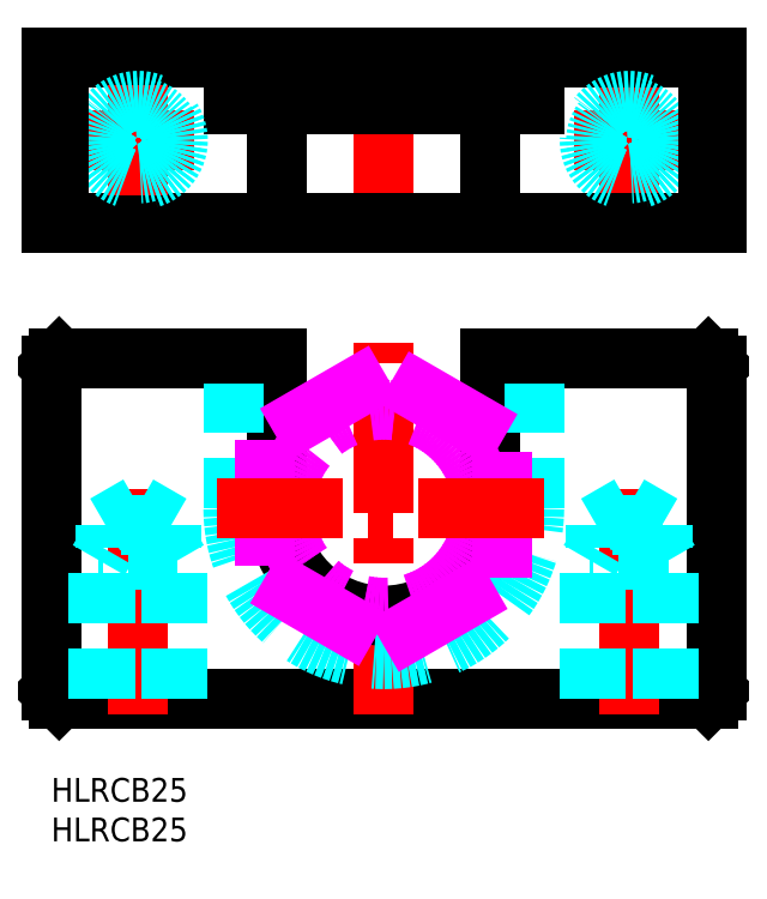
<metadata>
{"format":"dxf","ext":"dxf","renderer":"ezdxf+matplotlib","layout":"modelspace","background":"white","min_lineweight":24,"dpi":150}
</metadata>
<code>
0
SECTION
2
ENTITIES
0
INSERT
8
MSM_CONTINUOUS
2
*U3
10
0
20
0
30
0
0
INSERT
8
MSM_CONTINUOUS
2
*U4
10
0
20
0
30
0
0
LINE
8
MSM_CONTINUOUS
10
1
20
10
30
0
11
83
21
10
31
0
0
LINE
8
MSM_CONTINUOUS
10
84
20
11
30
0
11
84
21
52
31
0
0
LINE
8
MSM_CONTINUOUS
10
28.5
20
53
30
0
11
1
21
53
31
0
0
LINE
8
MSM_CONTINUOUS
10
0
20
52
30
0
11
0
21
11
31
0
0
LINE
8
MSM_CONTINUOUS
10
0
20
52
30
0
11
1
21
53
31
0
0
LINE
8
MSM_CONTINUOUS
10
83
20
53
30
0
11
84
21
52
31
0
0
LINE
8
MSM_CONTINUOUS
10
0
20
11
30
0
11
1
21
10
31
0
0
LINE
8
MSM_CONTINUOUS
10
84
20
11
30
0
11
83
21
10
31
0
0
LINE
8
MSM_CENTER
10
11
20
8
30
0
11
11
21
36.42
31
0
0
LINE
8
MSM_CENTER
10
73
20
8
30
0
11
73
21
36.42
31
0
0
LINE
8
MSM_CENTER
10
42
20
68.01
30
0
11
42
21
93.01
31
0
0
LINE
8
MSM_CENTER
10
73
20
73.51
30
0
11
73
21
87.51
31
0
0
LINE
8
MSM_CONTINUOUS
10
83
20
53
30
0
11
55.5
21
53
31
0
0
LINE
8
MSM_CONTINUOUS
10
0
20
70.01
30
0
11
84
21
70.01
31
0
0
LINE
8
MSM_CONTINUOUS
10
84
20
70.01
30
0
11
84
21
91.01
31
0
0
LINE
8
MSM_CONTINUOUS
10
84
20
91.01
30
0
11
0
21
91.01
31
0
0
LINE
8
MSM_CONTINUOUS
10
0
20
91.01
30
0
11
0
21
70.01
31
0
0
LINE
8
MSM_CENTER
10
4
20
80.51
30
0
11
18
21
80.51
31
0
0
LINE
8
MSM_CENTER
10
42
20
8
30
0
11
42
21
55
31
0
0
LINE
8
MSM_CONTINUOUS
10
28.5
20
34
30
0
11
28.5
21
53
31
0
0
LINE
8
MSM_CONTINUOUS
10
55.5
20
34
30
0
11
55.5
21
53
31
0
0
LINE
8
MSM_CONTINUOUS
10
55.5
20
70.01
30
0
11
55.5
21
85.01
31
0
0
LINE
8
MSM_CONTINUOUS
10
28.5
20
70.01
30
0
11
28.5
21
85.01
31
0
0
ARC
8
MSM_CONTINUOUS
10
42
20
34
30
0
40
13.5
50
180
51
0
0
CIRCLE
8
MSM_IMAGINARY
10
42
20
34
30
0
40
12.5
0
LINE
8
MSM_CENTER
10
66
20
80.51
30
0
11
80
21
80.51
31
0
0
LINE
8
MSM_CONTINUOUS
10
61
20
85.01
30
0
11
61
21
91.01
31
0
0
LINE
8
MSM_CONTINUOUS
10
23
20
85.01
30
0
11
23
21
91.01
31
0
0
LINE
8
MSM_CONTINUOUS
10
23
20
85.01
30
0
11
61
21
85.01
31
0
0
LINE
8
MSM_DASHED
10
61
20
34
30
0
11
61
21
53
31
0
0
LINE
8
MSM_DASHED
10
23
20
34
30
0
11
23
21
53
31
0
0
ARC
8
MSM_DASHED
10
42
20
34
30
0
40
19
50
180
51
0
0
LINE
8
MSM_IMAGINARY
10
57
20
42.66
30
0
11
42
21
51.32
31
0
0
LINE
8
MSM_IMAGINARY
10
42
20
51.32
30
0
11
27
21
42.66
31
0
0
LINE
8
MSM_IMAGINARY
10
27
20
42.66
30
0
11
27
21
25.34
31
0
0
LINE
8
MSM_IMAGINARY
10
27
20
25.34
30
0
11
42
21
16.68
31
0
0
LINE
8
MSM_IMAGINARY
10
42
20
16.68
30
0
11
57
21
25.34
31
0
0
LINE
8
MSM_IMAGINARY
10
57
20
25.34
30
0
11
57
21
42.66
31
0
0
LINE
8
MSM_CENTER
10
11
20
73.51
30
0
11
11
21
87.51
31
0
0
LINE
8
MSM_DASHED
10
77.19
20
32
30
0
11
68.81
21
32
31
0
0
LINE
8
MSM_DASHED
10
68.81
20
32
30
0
11
73
21
34.42
31
0
0
LINE
8
MSM_DASHED
10
78
20
27.5
30
0
11
68
21
27.5
31
0
0
LINE
8
MSM_DASHED
10
77.19
20
10
30
0
11
77.19
21
32
31
0
0
LINE
8
MSM_DASHED
10
78
20
10
30
0
11
78
21
27.5
31
0
0
LINE
8
MSM_DASHED
10
78
20
27.5
30
0
11
77.19
21
28.91
31
0
0
LINE
8
MSM_DASHED
10
77.19
20
32
30
0
11
73
21
34.42
31
0
0
LINE
8
MSM_DASHED
10
68
20
10
30
0
11
68
21
27.5
31
0
0
LINE
8
MSM_DASHED
10
68.81
20
10
30
0
11
68.81
21
32
31
0
0
LINE
8
MSM_DASHED
10
68
20
27.5
30
0
11
68.81
21
28.91
31
0
0
CIRCLE
8
MSM_DASHED
10
73
20
80.51
30
0
40
4.188
0
CIRCLE
8
MSM_DASHED
10
73
20
80.51
30
0
40
5
0
CIRCLE
8
MSM_DASHED
10
11
20
80.51
30
0
40
4.188
0
CIRCLE
8
MSM_DASHED
10
11
20
80.51
30
0
40
5
0
LINE
8
MSM_DASHED
10
15.19
20
32
30
0
11
6.812
21
32
31
0
0
LINE
8
MSM_DASHED
10
6.812
20
32
30
0
11
11
21
34.42
31
0
0
LINE
8
MSM_DASHED
10
16
20
27.5
30
0
11
6
21
27.5
31
0
0
LINE
8
MSM_DASHED
10
15.19
20
10
30
0
11
15.19
21
32
31
0
0
LINE
8
MSM_DASHED
10
16
20
10
30
0
11
16
21
27.5
31
0
0
LINE
8
MSM_DASHED
10
16
20
27.5
30
0
11
15.19
21
28.91
31
0
0
LINE
8
MSM_DASHED
10
15.19
20
32
30
0
11
11
21
34.42
31
0
0
LINE
8
MSM_DASHED
10
6
20
10
30
0
11
6
21
27.5
31
0
0
LINE
8
MSM_DASHED
10
6.812
20
10
30
0
11
6.812
21
32
31
0
0
LINE
8
MSM_DASHED
10
6
20
27.5
30
0
11
6.812
21
28.91
31
0
0
LINE
8
MSM_CENTER
10
21
20
34
30
0
11
63
21
34
31
0
0
LINE
8
MSM_CONTINUOUS
10
1
20
70.01
30
0
11
1
21
91.01
31
0
0
LINE
8
MSM_CONTINUOUS
10
83
20
70.01
30
0
11
83
21
91.01
31
0
0
ENDSEC
0
EOF

</code>
